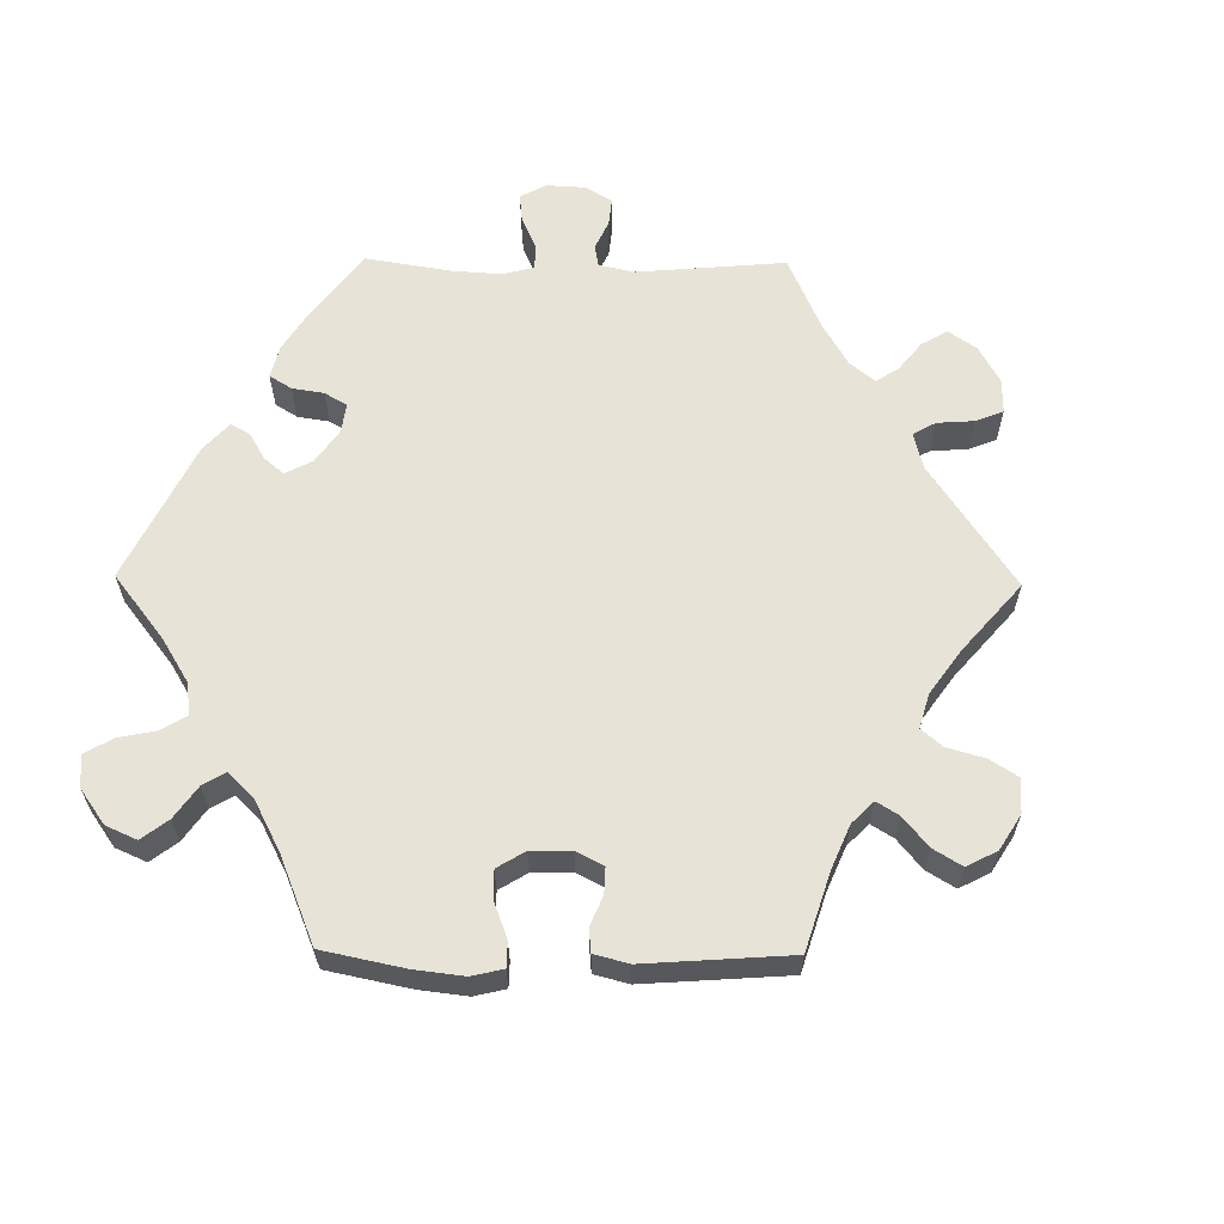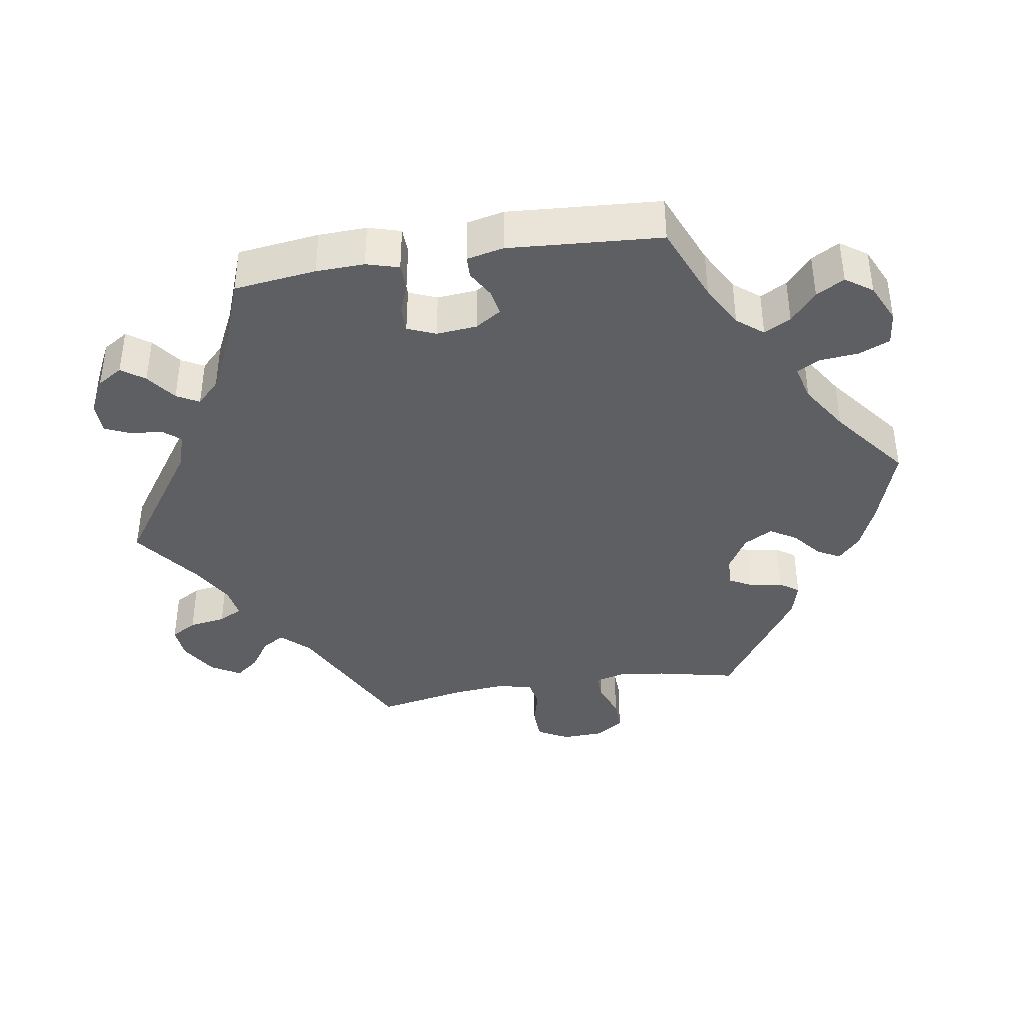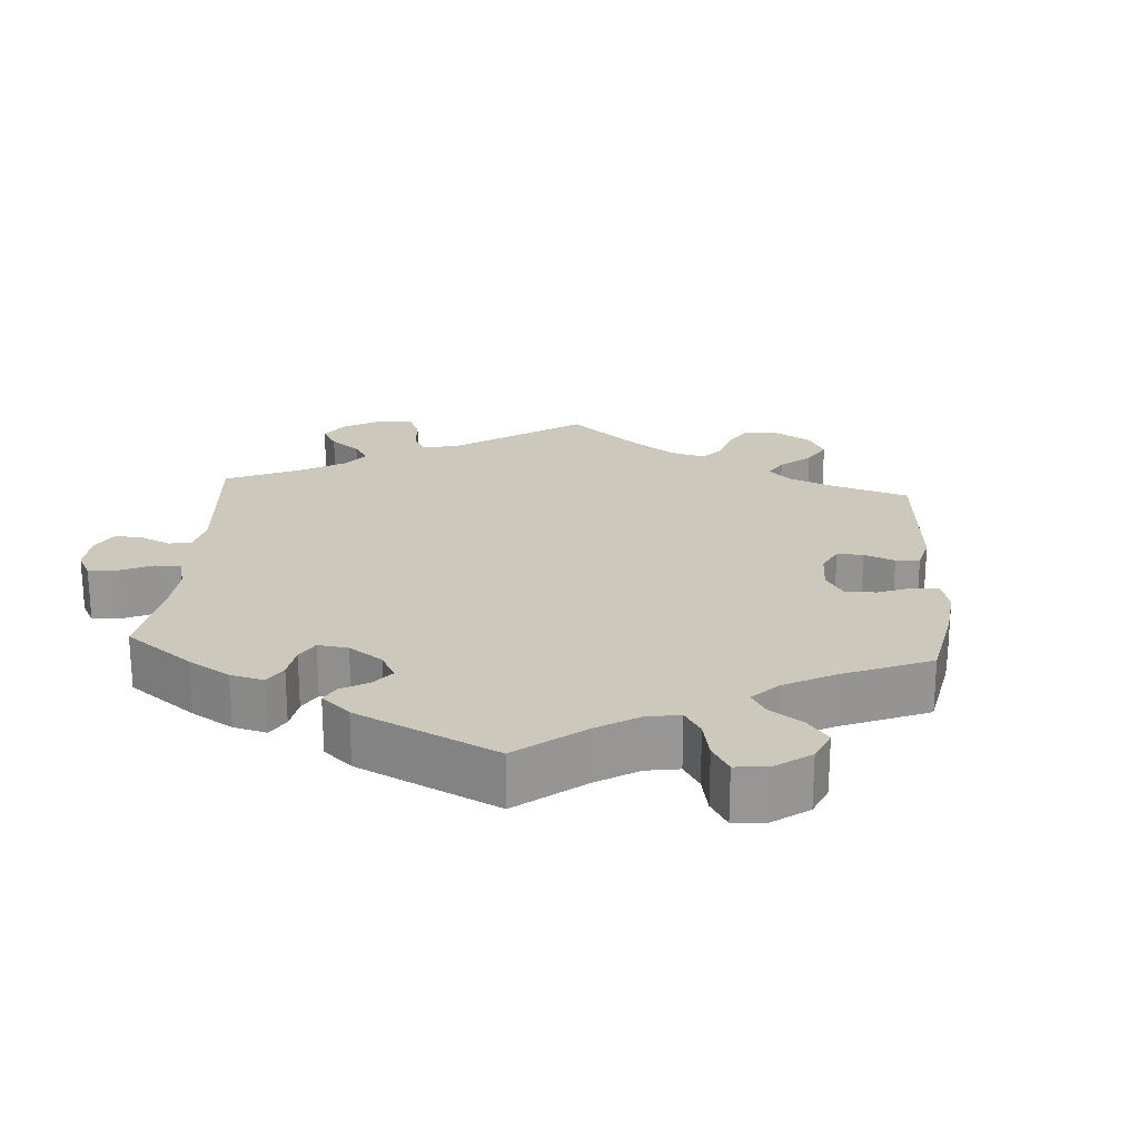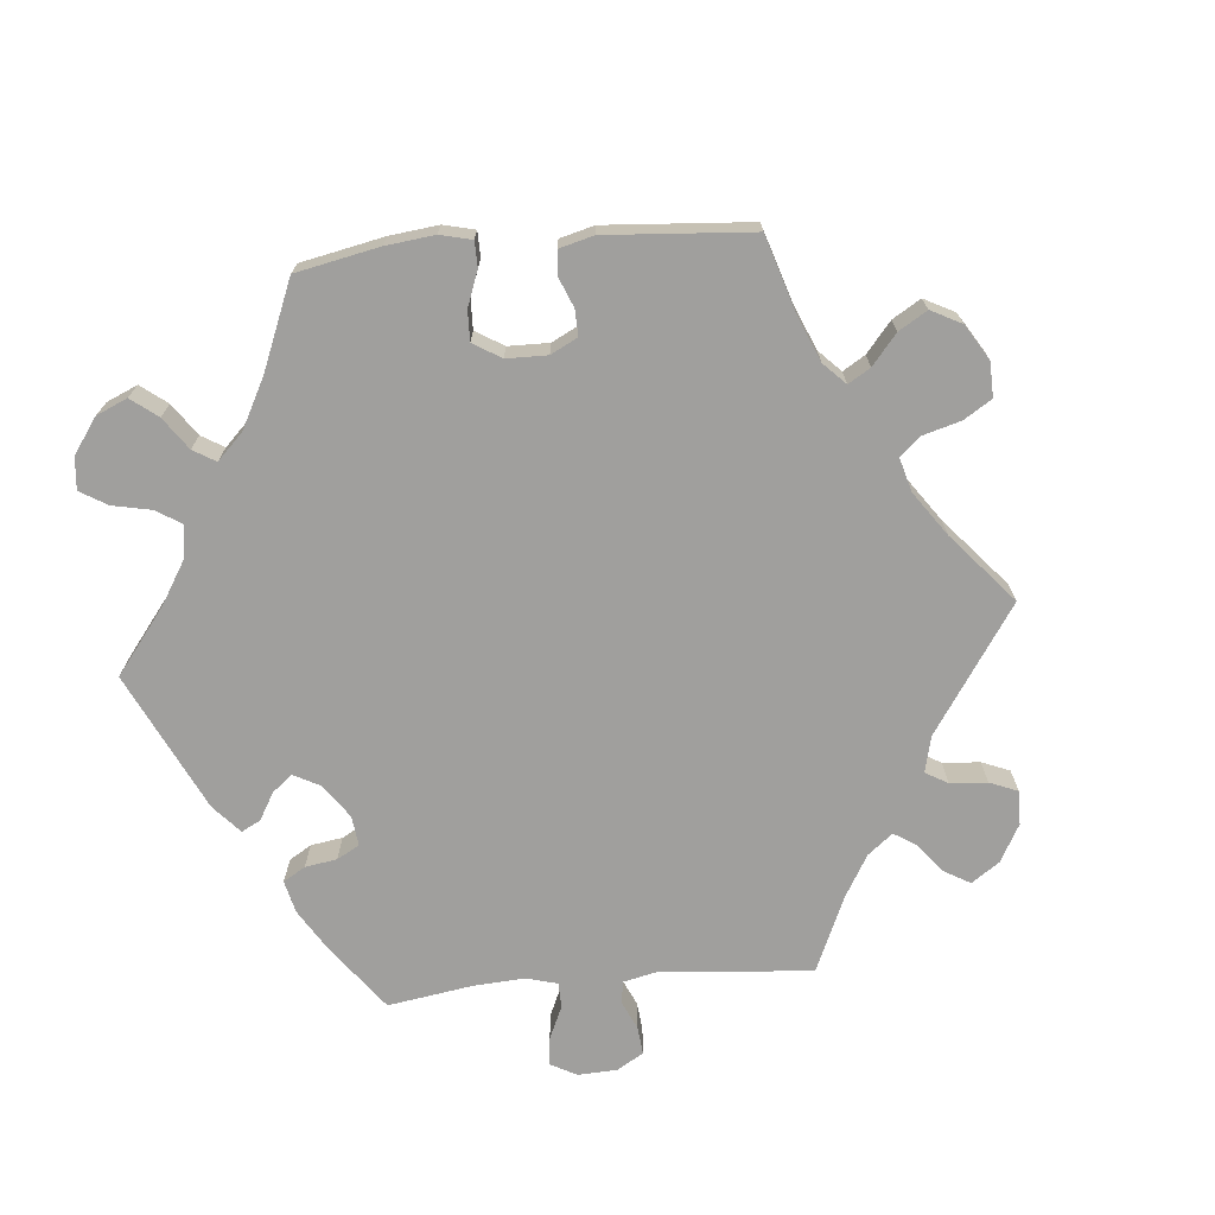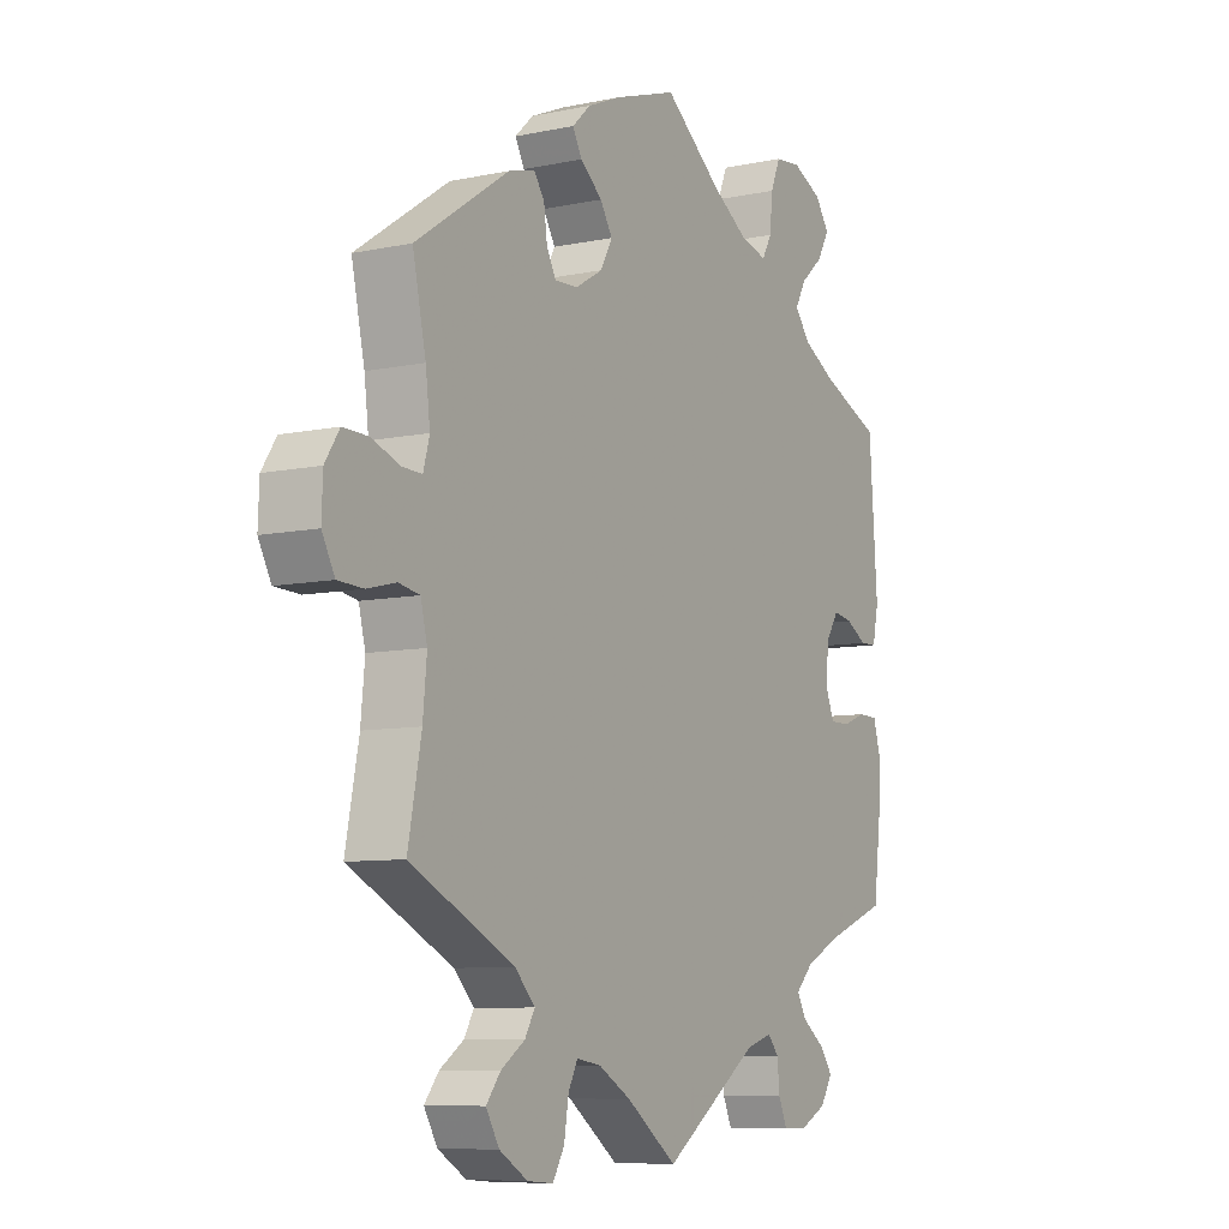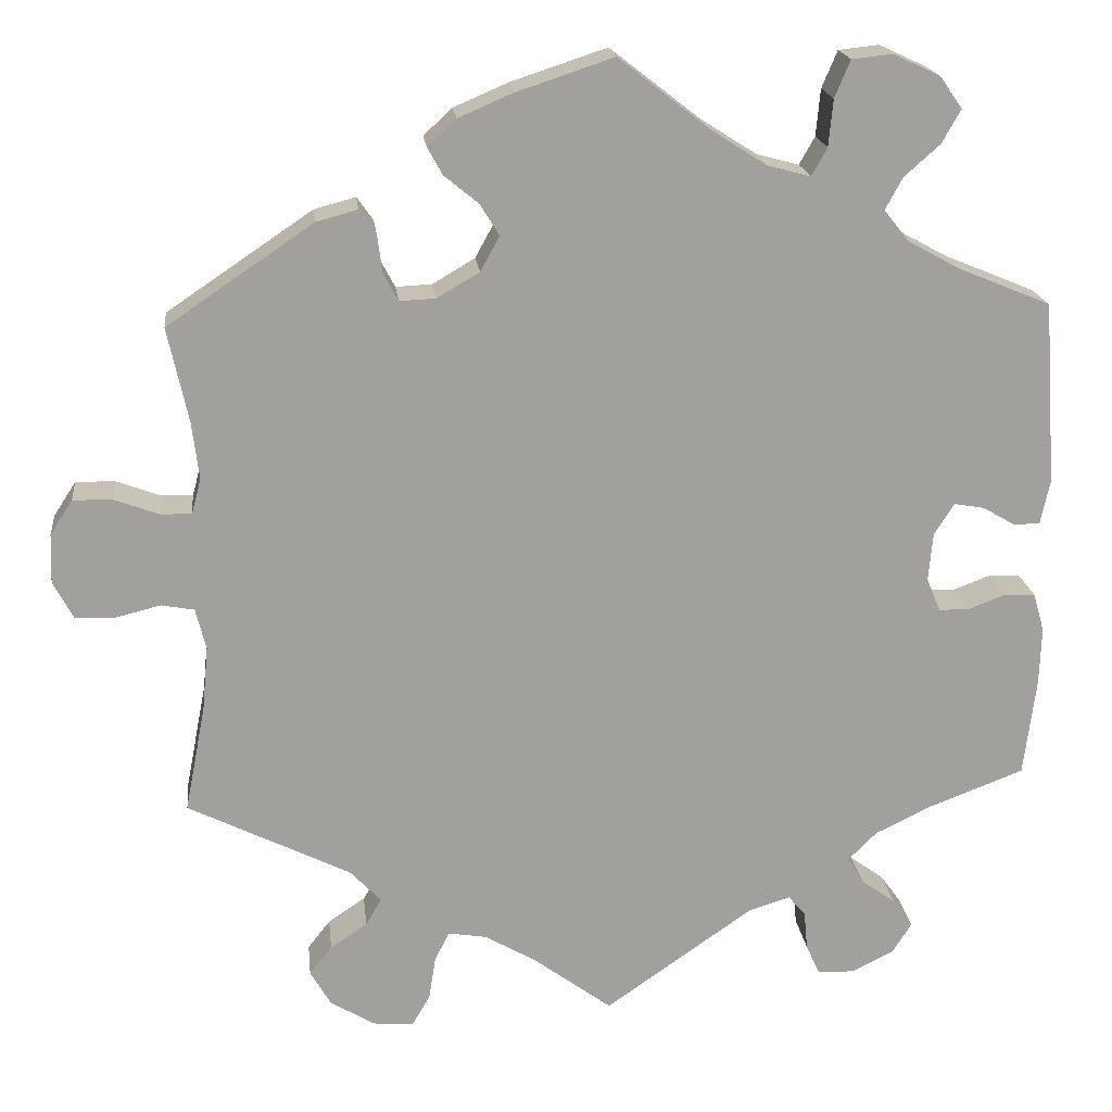
<metadata>
{"format":"obj","ext":"obj","renderer":"f3d","projection":"perspective","resolution":1024,"background":"white","views":[{"elev":61.8,"azim":30.7,"up":"+Y"},{"elev":-39.5,"azim":-80.8,"up":"+Y"},{"elev":22.2,"azim":-55.9,"up":"+Y"},{"elev":-71.3,"azim":35.1,"up":"+Y"},{"elev":-8.3,"azim":120.1,"up":"+Z"},{"elev":18.8,"azim":173.7,"up":"+Z"}]}
</metadata>
<code>
v 0.312 0.07 -0.382
v 0.276 0.07 -0.42
v 0.294 0.07 -0.451
v 0.337 0.07 -0.48
v 0.363 0.07 -0.513
v 0.339 0.07 -0.554
v 0.288 0.07 -0.585
v 0.241 0.07 -0.589
v 0.22 0.07 -0.553
v 0.212 0.07 -0.502
v 0.195 0.07 -0.469
v 0.151 0.07 -0.476
v 0.092 0.07 -0.51
v 0 0.07 -0.578
v -0.172 0.07 -0.458
v -0.22 0.07 -0.443
v -0.24 0.07 -0.467
v -0.244 0.07 -0.511
v -0.26 0.07 -0.547
v -0.303 0.07 -0.548
v -0.352 0.07 -0.523
v -0.374 0.07 -0.488
v -0.351 0.07 -0.456
v -0.31 0.07 -0.426
v -0.293 0.07 -0.395
v -0.325 0.07 -0.363
v -0.388 0.07 -0.332
v -0.501 0.07 -0.289
v -0.515 0.07 -0.175
v -0.517 0.07 -0.108
v -0.504 0.07 -0.063
v -0.468 0.07 -0.062
v -0.426 0.07 -0.078
v -0.39 0.07 -0.078
v -0.374 0.07 -0.039
v -0.379 0.07 0.017
v -0.402 0.07 0.053
v -0.437 0.07 0.047
v -0.475 0.07 0.025
v -0.505 0.07 0.026
v -0.516 0.07 0.077
v -0.501 0.07 0.289
v -0.394 0.07 0.333
v -0.334 0.07 0.366
v -0.305 0.07 0.402
v -0.325 0.07 0.439
v -0.366 0.07 0.475
v -0.388 0.07 0.514
v -0.362 0.07 0.551
v -0.308 0.07 0.576
v -0.261 0.07 0.571
v -0.243 0.07 0.528
v -0.238 0.07 0.474
v -0.22 0.07 0.442
v -0.171 0.07 0.455
v -0.105 0.07 0.497
v -0.001 0.07 0.578
v 0.111 0.07 0.541
v 0.174 0.07 0.514
v 0.207 0.07 0.483
v 0.19 0.07 0.452
v 0.15 0.07 0.419
v 0.128 0.07 0.383
v 0.15 0.07 0.343
v 0.199 0.07 0.314
v 0.241 0.07 0.312
v 0.258 0.07 0.344
v 0.264 0.07 0.389
v 0.283 0.07 0.416
v 0.331 0.07 0.403
v 0.5 0.07 0.289
v 0.476 0.07 0.179
v 0.468 0.07 0.113
v 0.479 0.07 0.072
v 0.515 0.07 0.073
v 0.566 0.07 0.092
v 0.612 0.07 0.093
v 0.638 0.07 0.053
v 0.64 0.07 -0.004
v 0.617 0.07 -0.047
v 0.571 0.07 -0.049
v 0.519 0.07 -0.036
v 0.481 0.07 -0.043
v 0.469 0.07 -0.091
v 0.476 0.07 -0.165
v 0.5 0.07 -0.289
v 0.312 0 -0.382
v 0.276 0 -0.42
v 0.294 0 -0.451
v 0.337 0 -0.48
v 0.363 0 -0.513
v 0.339 0 -0.554
v 0.288 0 -0.585
v 0.241 0 -0.589
v 0.22 0 -0.553
v 0.212 0 -0.502
v 0.195 0 -0.469
v 0.151 0 -0.476
v 0.092 0 -0.51
v 0 0 -0.578
v -0.172 0 -0.458
v -0.22 0 -0.443
v -0.24 0 -0.467
v -0.244 0 -0.511
v -0.26 0 -0.547
v -0.303 0 -0.548
v -0.352 0 -0.523
v -0.374 0 -0.488
v -0.351 0 -0.456
v -0.31 0 -0.426
v -0.293 0 -0.395
v -0.325 0 -0.363
v -0.388 0 -0.332
v -0.501 0 -0.289
v -0.515 0 -0.175
v -0.517 0 -0.108
v -0.504 0 -0.063
v -0.468 0 -0.062
v -0.426 0 -0.078
v -0.39 0 -0.078
v -0.374 0 -0.039
v -0.379 0 0.017
v -0.402 0 0.053
v -0.437 0 0.047
v -0.475 0 0.025
v -0.505 0 0.026
v -0.516 0 0.077
v -0.501 0 0.289
v -0.394 0 0.333
v -0.334 0 0.366
v -0.305 0 0.402
v -0.325 0 0.439
v -0.366 0 0.475
v -0.388 0 0.514
v -0.362 0 0.551
v -0.308 0 0.576
v -0.261 0 0.571
v -0.243 0 0.528
v -0.238 0 0.474
v -0.22 0 0.442
v -0.171 0 0.455
v -0.105 0 0.497
v -0.001 0 0.578
v 0.111 0 0.541
v 0.174 0 0.514
v 0.207 0 0.483
v 0.19 0 0.452
v 0.15 0 0.419
v 0.128 0 0.383
v 0.15 0 0.343
v 0.199 0 0.314
v 0.241 0 0.312
v 0.258 0 0.344
v 0.264 0 0.389
v 0.283 0 0.416
v 0.331 0 0.403
v 0.5 0 0.289
v 0.476 0 0.179
v 0.468 0 0.113
v 0.479 0 0.072
v 0.515 0 0.073
v 0.566 0 0.092
v 0.612 0 0.093
v 0.638 0 0.053
v 0.64 0 -0.004
v 0.617 0 -0.047
v 0.571 0 -0.049
v 0.519 0 -0.036
v 0.481 0 -0.043
v 0.469 0 -0.091
v 0.476 0 -0.165
v 0.5 0 -0.289
f 85 86 1
f 84 85 1 2
f 83 84 2
f 79 80 81 82
f 79 82 83
f 78 79 83
f 75 76 77 78
f 74 75 78 83
f 73 74 83 2
f 69 70 71 72
f 67 68 69 72
f 66 67 72 73
f 65 66 73 2
f 59 60 61 62
f 59 62 63
f 56 57 58 59
f 55 56 59 63
f 54 55 63 64
f 50 51 52 53
f 50 53 54
f 49 50 54
f 46 47 48 49
f 45 46 49 54
f 44 45 54 64
f 40 41 42 43
f 38 39 40 43
f 37 38 43 44
f 36 37 44 64
f 30 31 32 33
f 30 33 34
f 27 28 29 30
f 26 27 30 34
f 25 26 34 35
f 21 22 23 24
f 21 24 25
f 20 21 25
f 17 18 19 20
f 17 20 25
f 16 17 25 35
f 13 14 15
f 12 13 15 16
f 11 12 16 35
f 7 8 9 10
f 7 10 11
f 6 7 11
f 3 4 5 6
f 2 3 6 11
f 35 36 64 65
f 2 11 35 65
f 87 172 171
f 88 87 171 170
f 88 170 169
f 168 167 166 165
f 169 168 165
f 169 165 164
f 164 163 162 161
f 169 164 161 160
f 88 169 160 159
f 158 157 156 155
f 158 155 154 153
f 159 158 153 152
f 88 159 152 151
f 148 147 146 145
f 149 148 145
f 145 144 143 142
f 149 145 142 141
f 150 149 141 140
f 139 138 137 136
f 140 139 136
f 140 136 135
f 135 134 133 132
f 140 135 132 131
f 150 140 131 130
f 129 128 127 126
f 129 126 125 124
f 130 129 124 123
f 150 130 123 122
f 119 118 117 116
f 120 119 116
f 116 115 114 113
f 120 116 113 112
f 121 120 112 111
f 110 109 108 107
f 111 110 107
f 111 107 106
f 106 105 104 103
f 111 106 103
f 121 111 103 102
f 101 100 99
f 102 101 99 98
f 121 102 98 97
f 96 95 94 93
f 97 96 93
f 97 93 92
f 92 91 90 89
f 97 92 89 88
f 151 150 122 121
f 151 121 97 88
f 1 87 88 2
f 2 88 89 3
f 3 89 90 4
f 4 90 91 5
f 5 91 92 6
f 6 92 93 7
f 7 93 94 8
f 8 94 95 9
f 9 95 96 10
f 10 96 97 11
f 11 97 98 12
f 12 98 99 13
f 13 99 100 14
f 14 100 101 15
f 15 101 102 16
f 16 102 103 17
f 17 103 104 18
f 18 104 105 19
f 19 105 106 20
f 20 106 107 21
f 21 107 108 22
f 22 108 109 23
f 23 109 110 24
f 24 110 111 25
f 25 111 112 26
f 26 112 113 27
f 27 113 114 28
f 28 114 115 29
f 29 115 116 30
f 30 116 117 31
f 31 117 118 32
f 32 118 119 33
f 33 119 120 34
f 34 120 121 35
f 35 121 122 36
f 36 122 123 37
f 37 123 124 38
f 38 124 125 39
f 39 125 126 40
f 40 126 127 41
f 41 127 128 42
f 42 128 129 43
f 43 129 130 44
f 44 130 131 45
f 45 131 132 46
f 46 132 133 47
f 47 133 134 48
f 48 134 135 49
f 49 135 136 50
f 50 136 137 51
f 51 137 138 52
f 52 138 139 53
f 53 139 140 54
f 54 140 141 55
f 55 141 142 56
f 56 142 143 57
f 57 143 144 58
f 58 144 145 59
f 59 145 146 60
f 60 146 147 61
f 61 147 148 62
f 62 148 149 63
f 63 149 150 64
f 64 150 151 65
f 65 151 152 66
f 66 152 153 67
f 67 153 154 68
f 68 154 155 69
f 69 155 156 70
f 70 156 157 71
f 71 157 158 72
f 72 158 159 73
f 73 159 160 74
f 74 160 161 75
f 75 161 162 76
f 76 162 163 77
f 77 163 164 78
f 78 164 165 79
f 79 165 166 80
f 80 166 167 81
f 81 167 168 82
f 82 168 169 83
f 83 169 170 84
f 84 170 171 85
f 85 171 172 86
f 86 172 87 1

</code>
